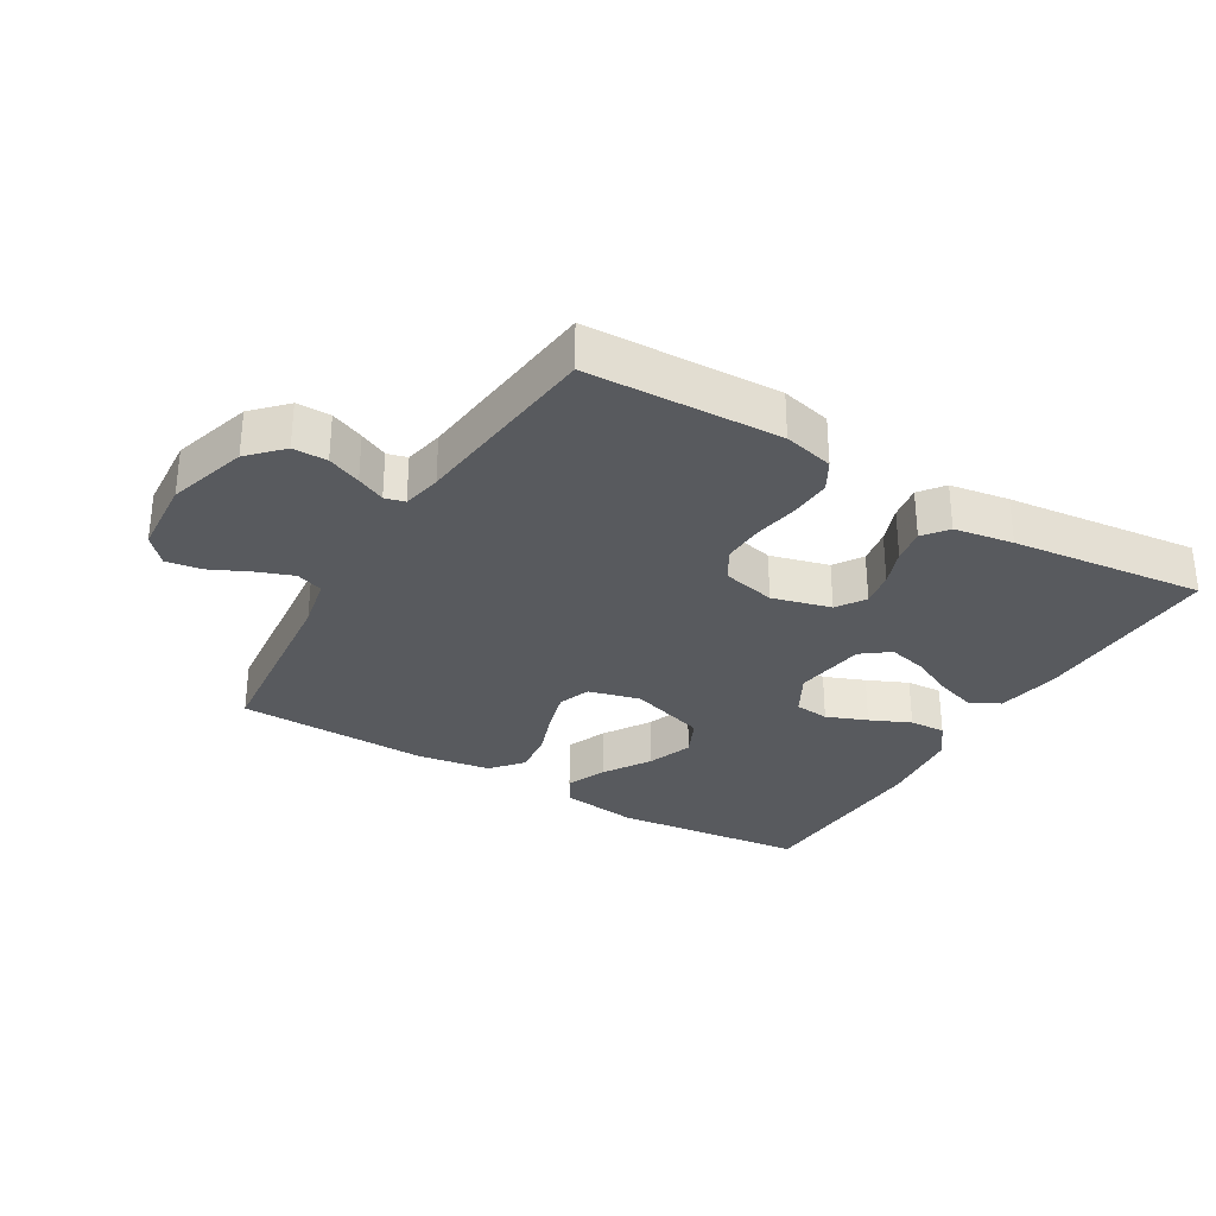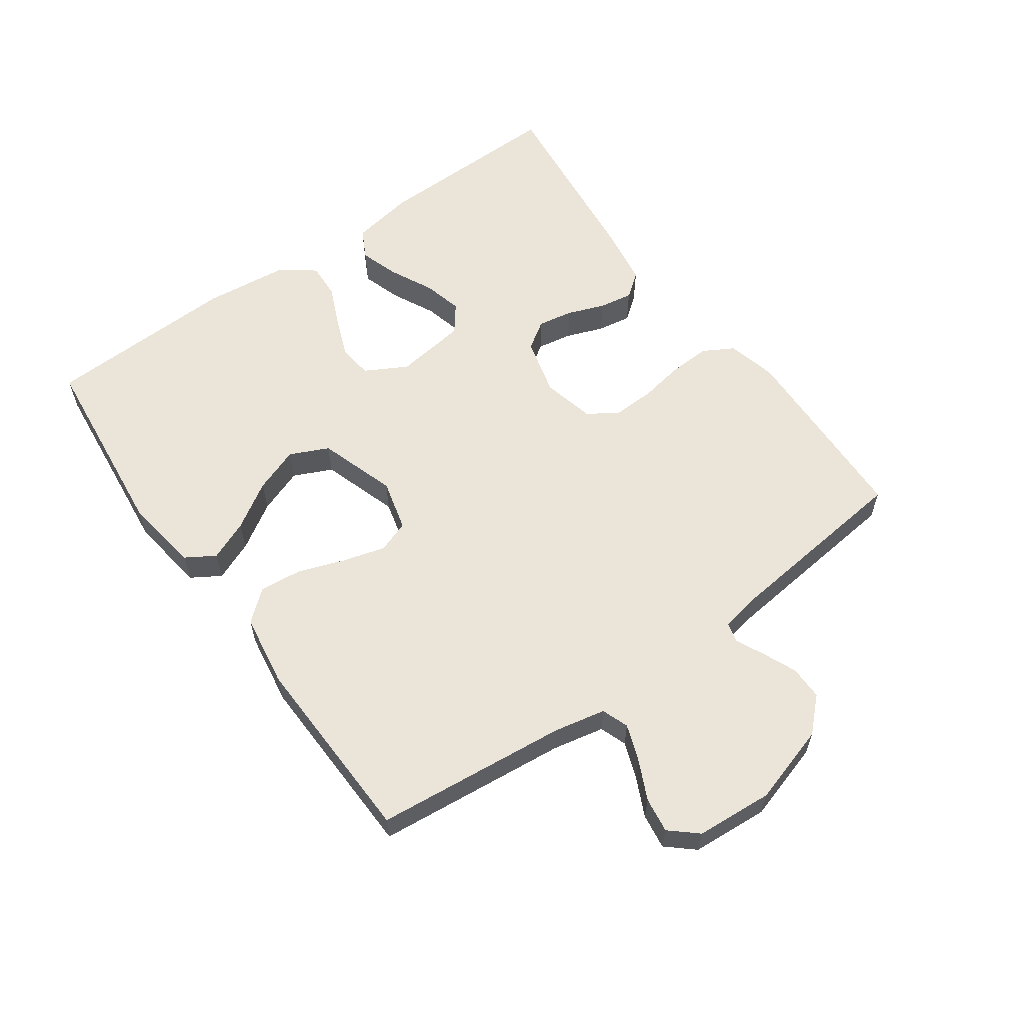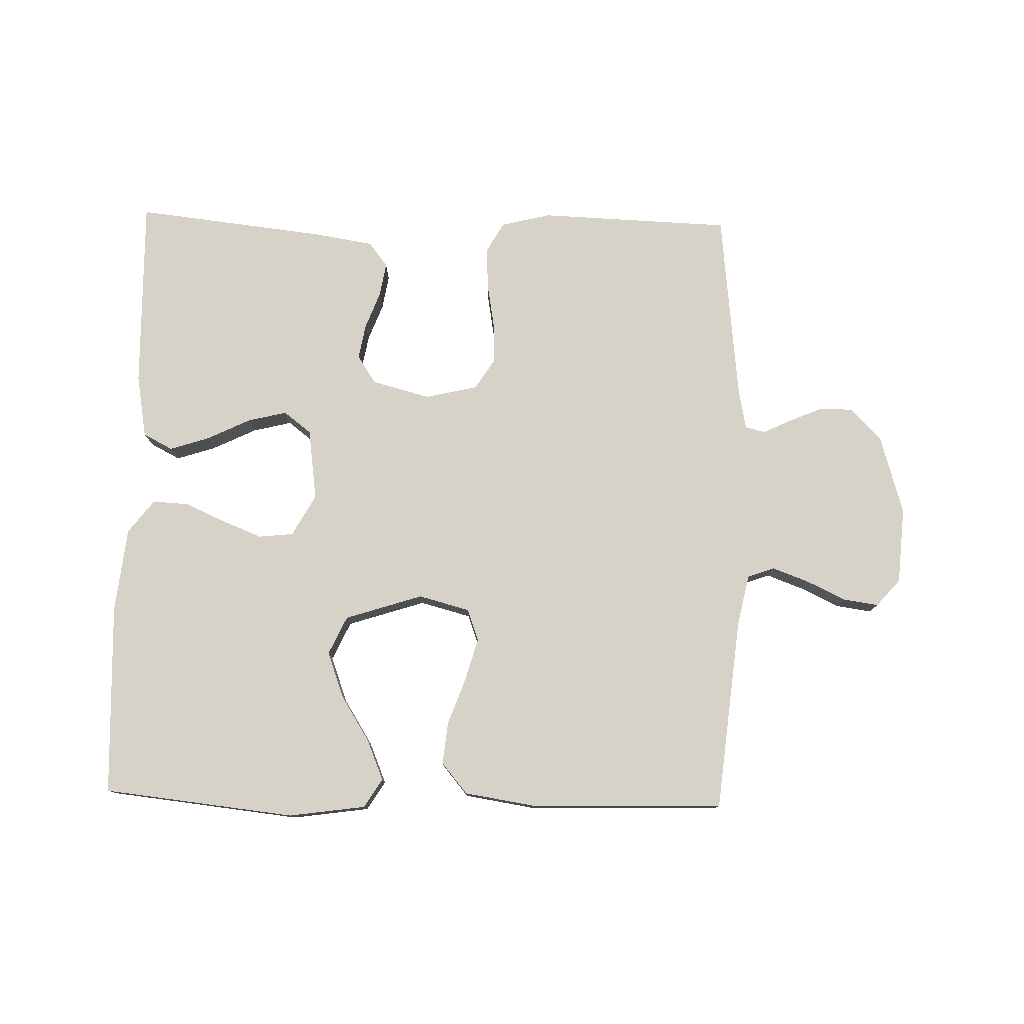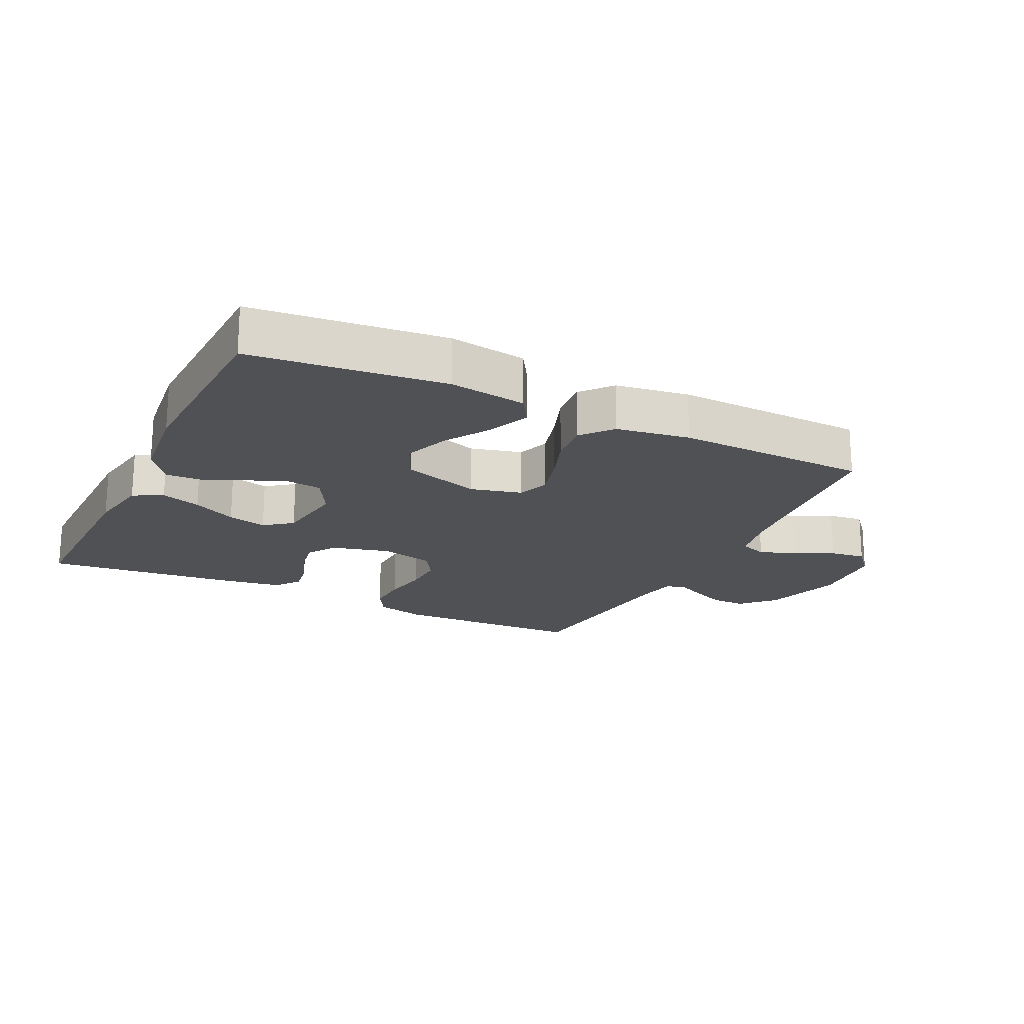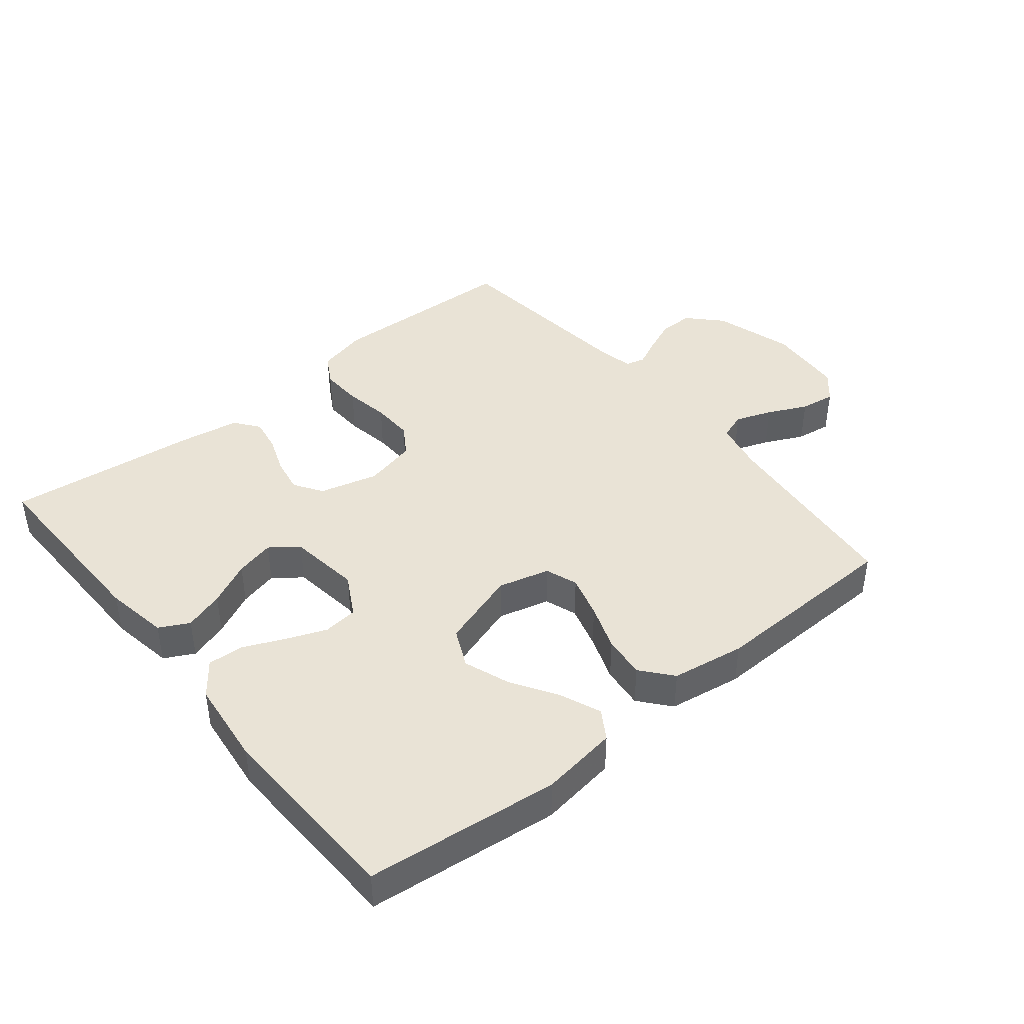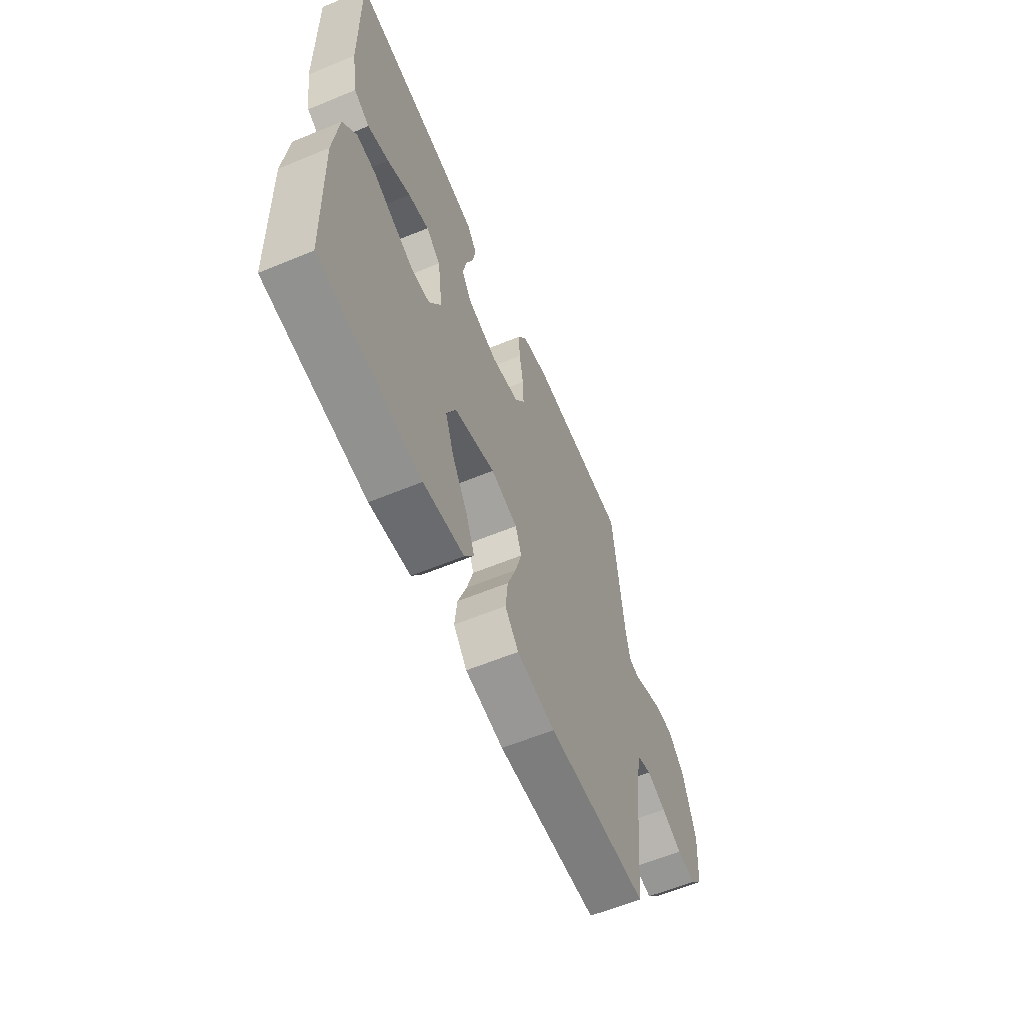
<metadata>
{"format":"obj","ext":"obj","renderer":"f3d","projection":"perspective","resolution":1024,"background":"white","views":[{"elev":-30.6,"azim":-30.8,"up":"+Y"},{"elev":59.6,"azim":-125.7,"up":"+Y"},{"elev":78.3,"azim":-178.6,"up":"+Y"},{"elev":-19.8,"azim":153.9,"up":"+Y"},{"elev":42.3,"azim":140.9,"up":"+Y"},{"elev":-60.5,"azim":112.9,"up":"+Z"}]}
</metadata>
<code>
v -0.5 0.07 0.5
v -0.2 0.07 0.511
v -0.122 0.07 0.492
v -0.095 0.07 0.445
v -0.098 0.07 0.38
v -0.11 0.07 0.31
v -0.112 0.07 0.245
v -0.082 0.07 0.198
v 0 0.07 0.179
v 0.091 0.07 0.203
v 0.12 0.07 0.247
v 0.11 0.07 0.302
v 0.088 0.07 0.36
v 0.079 0.07 0.413
v 0.108 0.07 0.451
v 0.2 0.07 0.466
v 0.5 0.07 0.5
v 0.495 0.07 0.2
v 0.478 0.07 0.101
v 0.432 0.07 0.077
v 0.37 0.07 0.097
v 0.302 0.07 0.13
v 0.241 0.07 0.145
v 0.198 0.07 0.112
v 0.183 0.07 0
v 0.219 0.07 -0.065
v 0.273 0.07 -0.071
v 0.336 0.07 -0.046
v 0.399 0.07 -0.018
v 0.455 0.07 -0.015
v 0.495 0.07 -0.067
v 0.51 0.07 -0.2
v 0.5 0.07 -0.5
v 0.2 0.07 -0.533
v 0.08 0.07 -0.516
v 0.052 0.07 -0.471
v 0.078 0.07 -0.408
v 0.123 0.07 -0.336
v 0.149 0.07 -0.265
v 0.121 0.07 -0.205
v 0 0.07 -0.166
v -0.08 0.07 -0.187
v -0.098 0.07 -0.237
v -0.079 0.07 -0.304
v -0.053 0.07 -0.376
v -0.046 0.07 -0.442
v -0.086 0.07 -0.49
v -0.2 0.07 -0.508
v -0.5 0.07 -0.5
v -0.531 0.07 -0.2
v -0.548 0.07 -0.119
v -0.59 0.07 -0.104
v -0.647 0.07 -0.125
v -0.708 0.07 -0.154
v -0.763 0.07 -0.162
v -0.8 0.07 -0.12
v -0.809 0.07 0
v -0.772 0.07 0.124
v -0.724 0.07 0.174
v -0.671 0.07 0.174
v -0.619 0.07 0.152
v -0.575 0.07 0.131
v -0.544 0.07 0.139
v -0.532 0.07 0.2
v -0.5 0 0.5
v -0.2 0 0.511
v -0.122 0 0.492
v -0.095 0 0.445
v -0.098 0 0.38
v -0.11 0 0.31
v -0.112 0 0.245
v -0.082 0 0.198
v 0 0 0.179
v 0.091 0 0.203
v 0.12 0 0.247
v 0.11 0 0.302
v 0.088 0 0.36
v 0.079 0 0.413
v 0.108 0 0.451
v 0.2 0 0.466
v 0.5 0 0.5
v 0.495 0 0.2
v 0.478 0 0.101
v 0.432 0 0.077
v 0.37 0 0.097
v 0.302 0 0.13
v 0.241 0 0.145
v 0.198 0 0.112
v 0.183 0 0
v 0.219 0 -0.065
v 0.273 0 -0.071
v 0.336 0 -0.046
v 0.399 0 -0.018
v 0.455 0 -0.015
v 0.495 0 -0.067
v 0.51 0 -0.2
v 0.5 0 -0.5
v 0.2 0 -0.533
v 0.08 0 -0.516
v 0.052 0 -0.471
v 0.078 0 -0.408
v 0.123 0 -0.336
v 0.149 0 -0.265
v 0.121 0 -0.205
v 0 0 -0.166
v -0.08 0 -0.187
v -0.098 0 -0.237
v -0.079 0 -0.304
v -0.053 0 -0.376
v -0.046 0 -0.442
v -0.086 0 -0.49
v -0.2 0 -0.508
v -0.5 0 -0.5
v -0.531 0 -0.2
v -0.548 0 -0.119
v -0.59 0 -0.104
v -0.647 0 -0.125
v -0.708 0 -0.154
v -0.763 0 -0.162
v -0.8 0 -0.12
v -0.809 0 0
v -0.772 0 0.124
v -0.724 0 0.174
v -0.671 0 0.174
v -0.619 0 0.152
v -0.575 0 0.131
v -0.544 0 0.139
v -0.532 0 0.2
f 60 61 62
f 59 60 62
f 58 59 62
f 57 58 62
f 56 57 62
f 55 56 62
f 54 55 62
f 53 54 62
f 52 53 62 63
f 51 52 63 64
f 48 49 50
f 47 48 50
f 46 47 50
f 45 46 50
f 44 45 50
f 51 64 1
f 50 51 1
f 44 50 1
f 43 44 1
f 36 37 38
f 35 36 38
f 34 35 38
f 33 34 38
f 32 33 38
f 31 32 38
f 30 31 38
f 29 30 38
f 28 29 38
f 27 28 38 39
f 26 27 39 40
f 20 21 22
f 19 20 22
f 18 19 22
f 17 18 22
f 16 17 22
f 15 16 22
f 14 15 22
f 13 14 22
f 12 13 22
f 11 12 22 23
f 10 11 23 24
f 4 5 6
f 3 4 6
f 2 3 6
f 1 2 6
f 1 6 7
f 1 7 8
f 43 1 8
f 42 43 8
f 25 26 40 41
f 25 41 42
f 24 25 42
f 10 24 42
f 9 10 42
f 8 9 42
f 126 125 124
f 126 124 123
f 126 123 122
f 126 122 121
f 126 121 120
f 126 120 119
f 126 119 118
f 126 118 117
f 127 126 117 116
f 128 127 116 115
f 114 113 112
f 114 112 111
f 114 111 110
f 114 110 109
f 114 109 108
f 65 128 115
f 65 115 114
f 65 114 108
f 65 108 107
f 102 101 100
f 102 100 99
f 102 99 98
f 102 98 97
f 102 97 96
f 102 96 95
f 102 95 94
f 102 94 93
f 102 93 92
f 103 102 92 91
f 104 103 91 90
f 86 85 84
f 86 84 83
f 86 83 82
f 86 82 81
f 86 81 80
f 86 80 79
f 86 79 78
f 86 78 77
f 86 77 76
f 87 86 76 75
f 88 87 75 74
f 70 69 68
f 70 68 67
f 70 67 66
f 70 66 65
f 71 70 65
f 72 71 65
f 72 65 107
f 72 107 106
f 105 104 90 89
f 106 105 89
f 106 89 88
f 106 88 74
f 106 74 73
f 106 73 72
f 1 65 66 2
f 2 66 67 3
f 3 67 68 4
f 4 68 69 5
f 5 69 70 6
f 6 70 71 7
f 7 71 72 8
f 8 72 73 9
f 9 73 74 10
f 10 74 75 11
f 11 75 76 12
f 12 76 77 13
f 13 77 78 14
f 14 78 79 15
f 15 79 80 16
f 16 80 81 17
f 17 81 82 18
f 18 82 83 19
f 19 83 84 20
f 20 84 85 21
f 21 85 86 22
f 22 86 87 23
f 23 87 88 24
f 24 88 89 25
f 25 89 90 26
f 26 90 91 27
f 27 91 92 28
f 28 92 93 29
f 29 93 94 30
f 30 94 95 31
f 31 95 96 32
f 32 96 97 33
f 33 97 98 34
f 34 98 99 35
f 35 99 100 36
f 36 100 101 37
f 37 101 102 38
f 38 102 103 39
f 39 103 104 40
f 40 104 105 41
f 41 105 106 42
f 42 106 107 43
f 43 107 108 44
f 44 108 109 45
f 45 109 110 46
f 46 110 111 47
f 47 111 112 48
f 48 112 113 49
f 49 113 114 50
f 50 114 115 51
f 51 115 116 52
f 52 116 117 53
f 53 117 118 54
f 54 118 119 55
f 55 119 120 56
f 56 120 121 57
f 57 121 122 58
f 58 122 123 59
f 59 123 124 60
f 60 124 125 61
f 61 125 126 62
f 62 126 127 63
f 63 127 128 64
f 64 128 65 1

</code>
